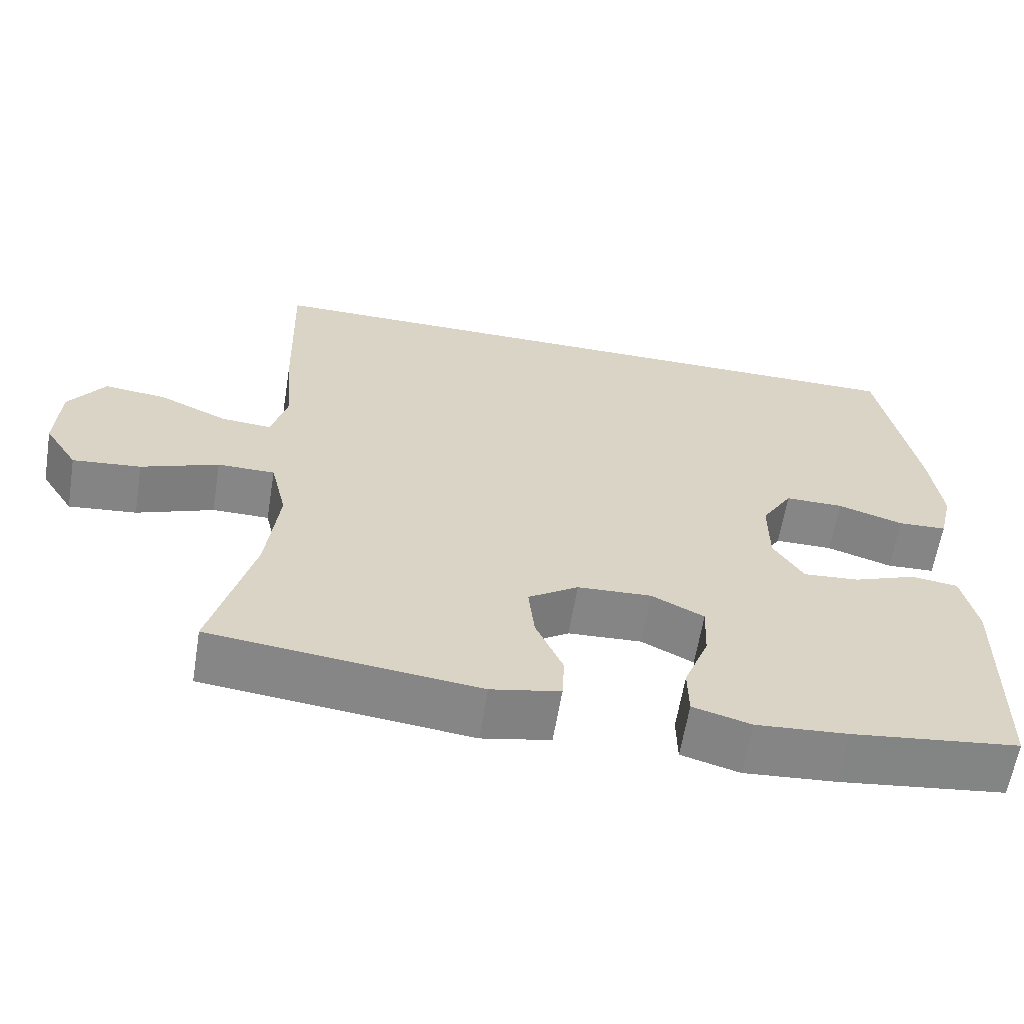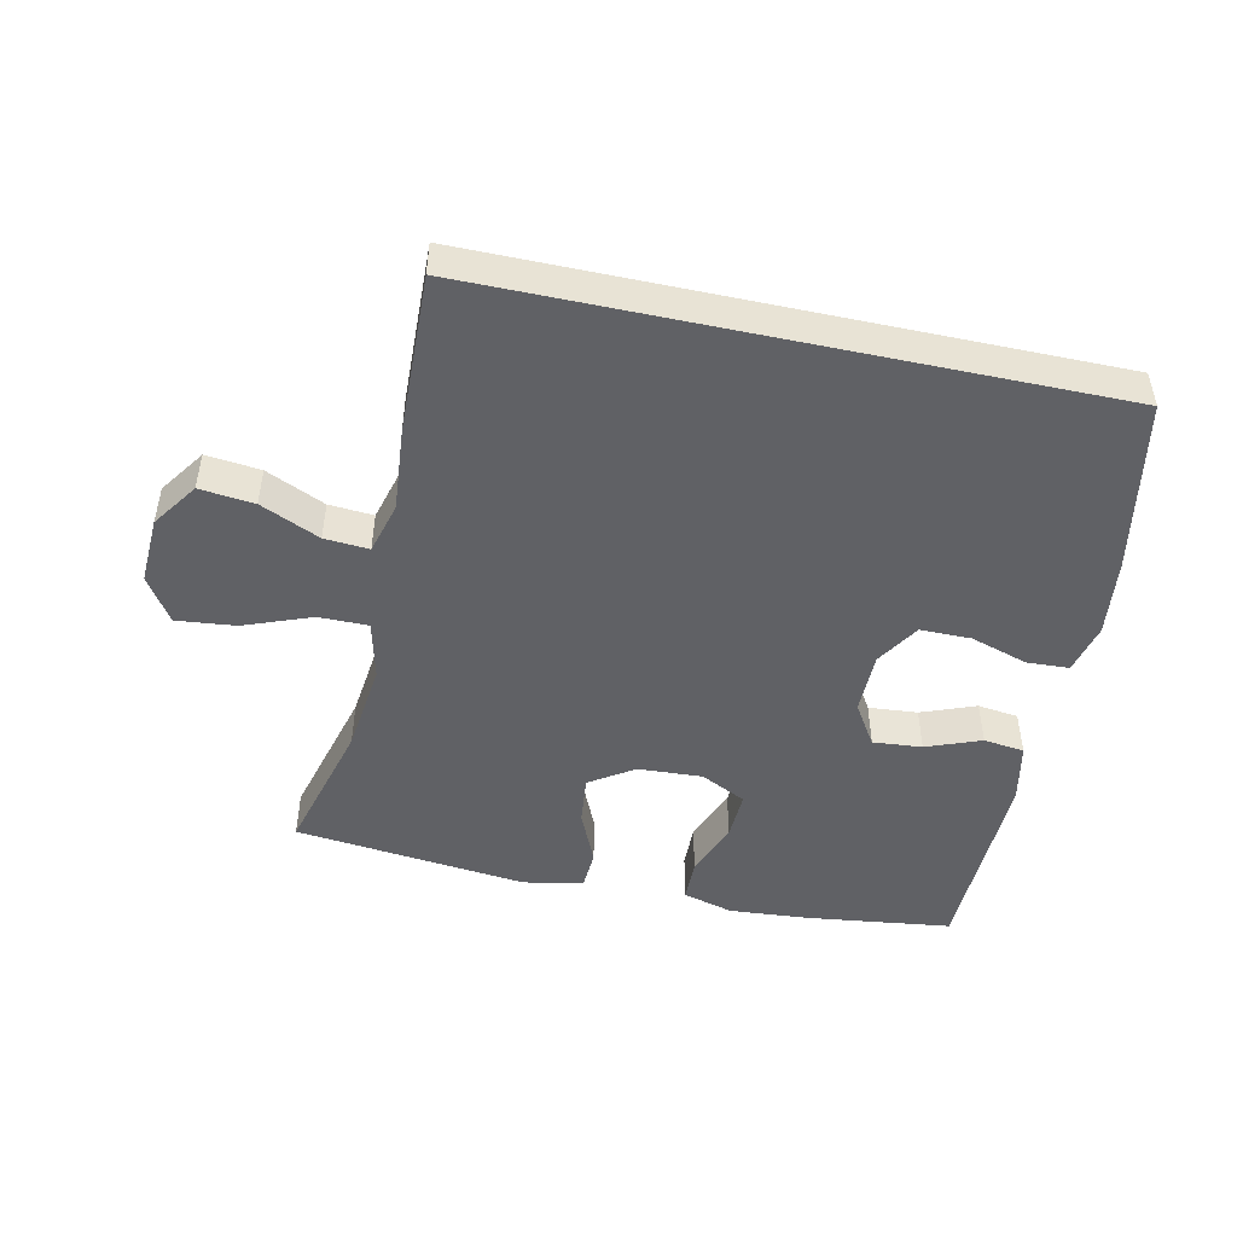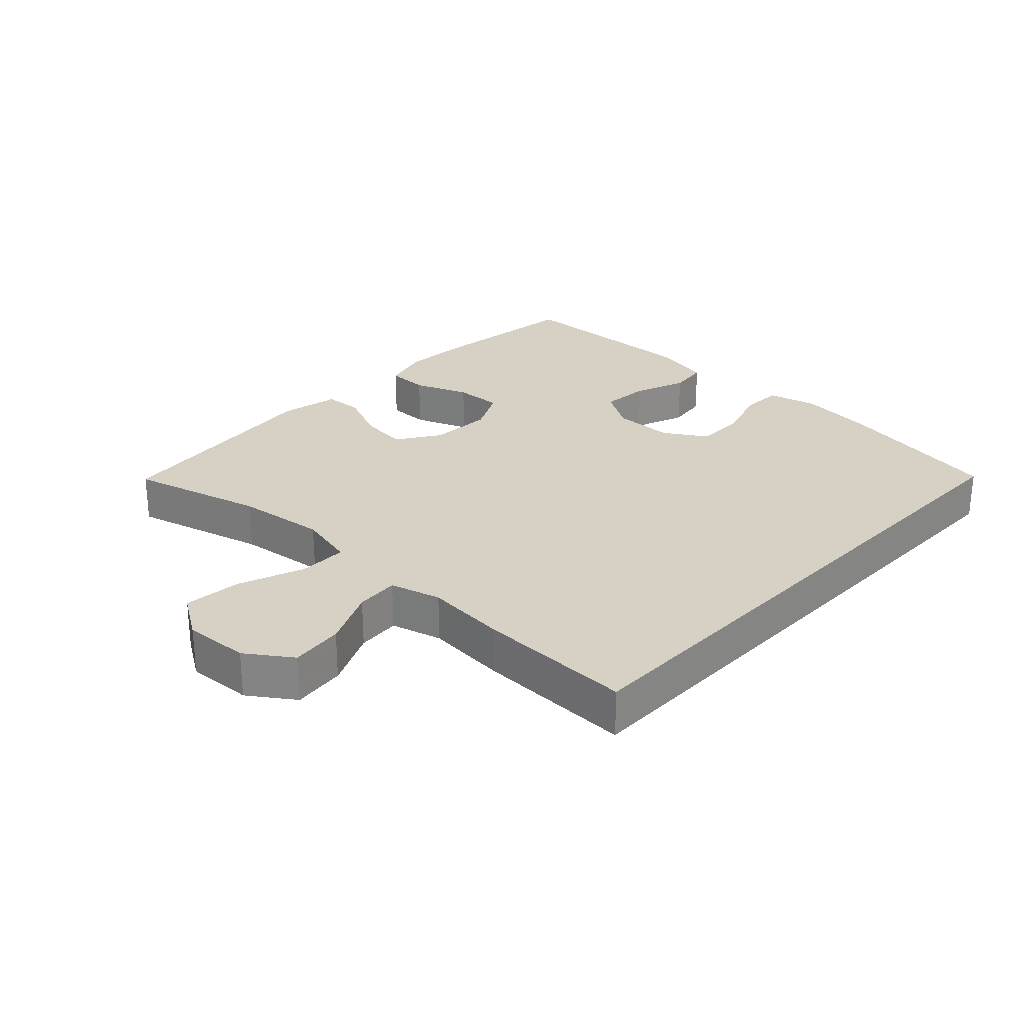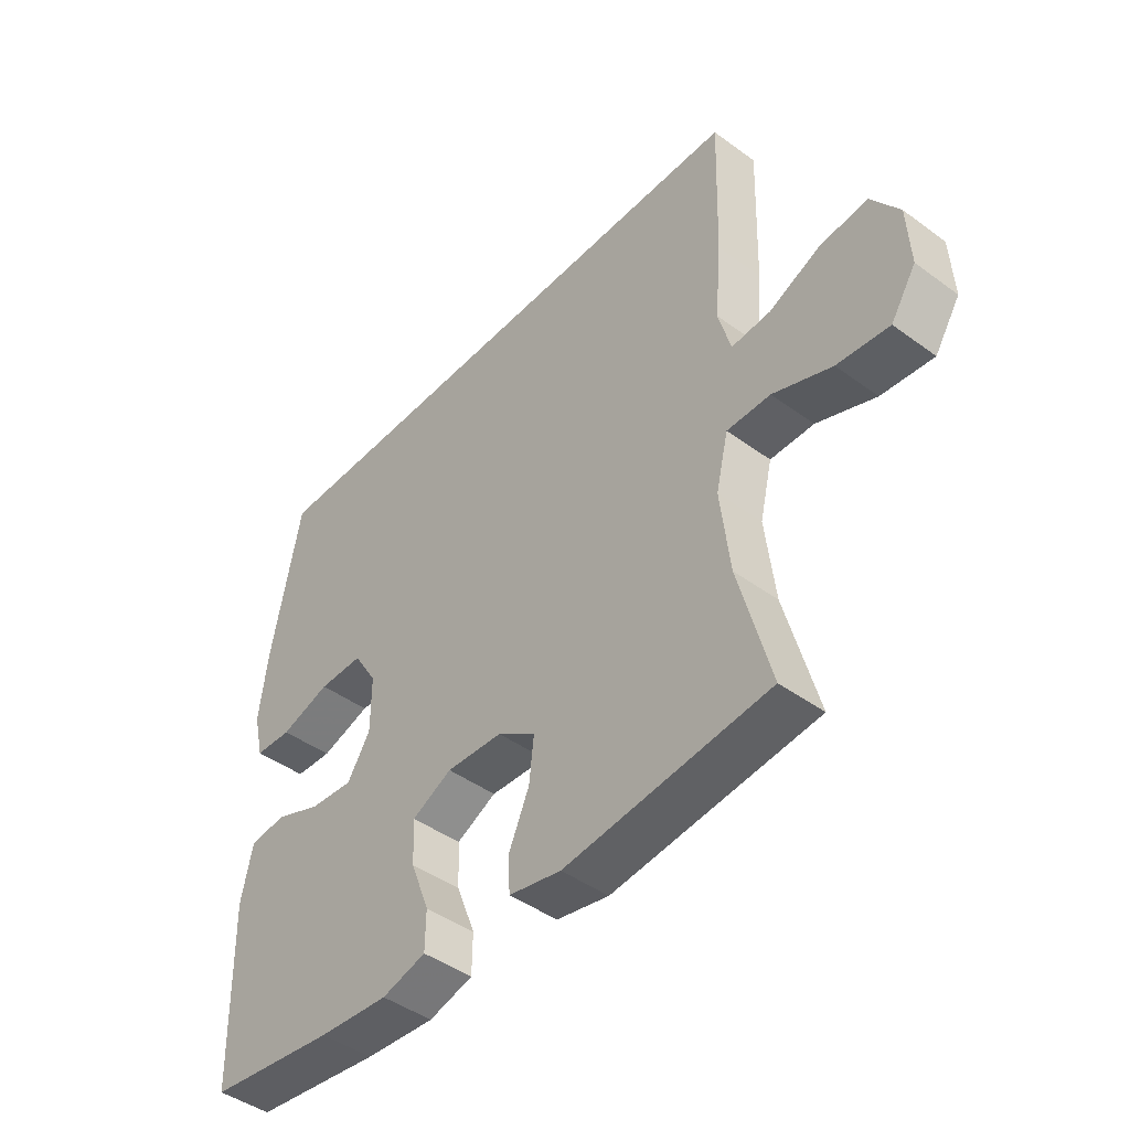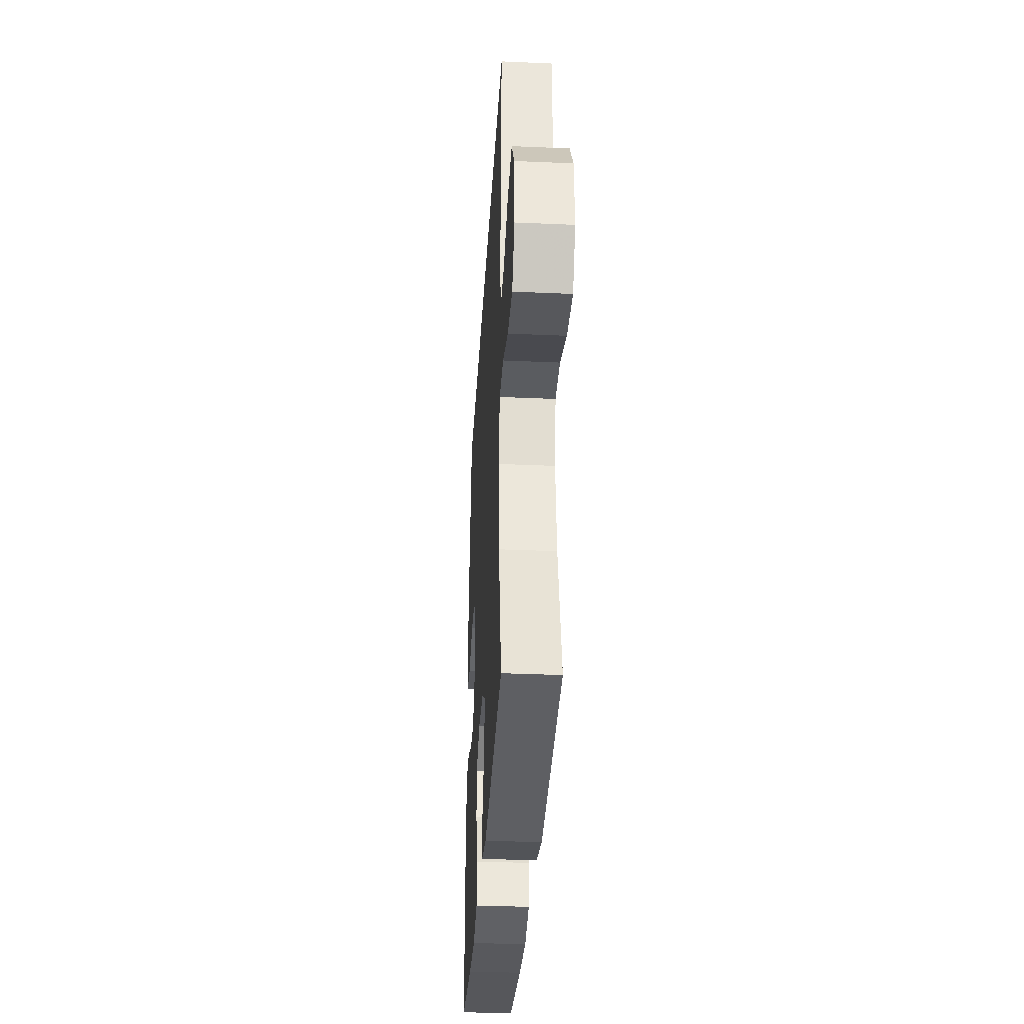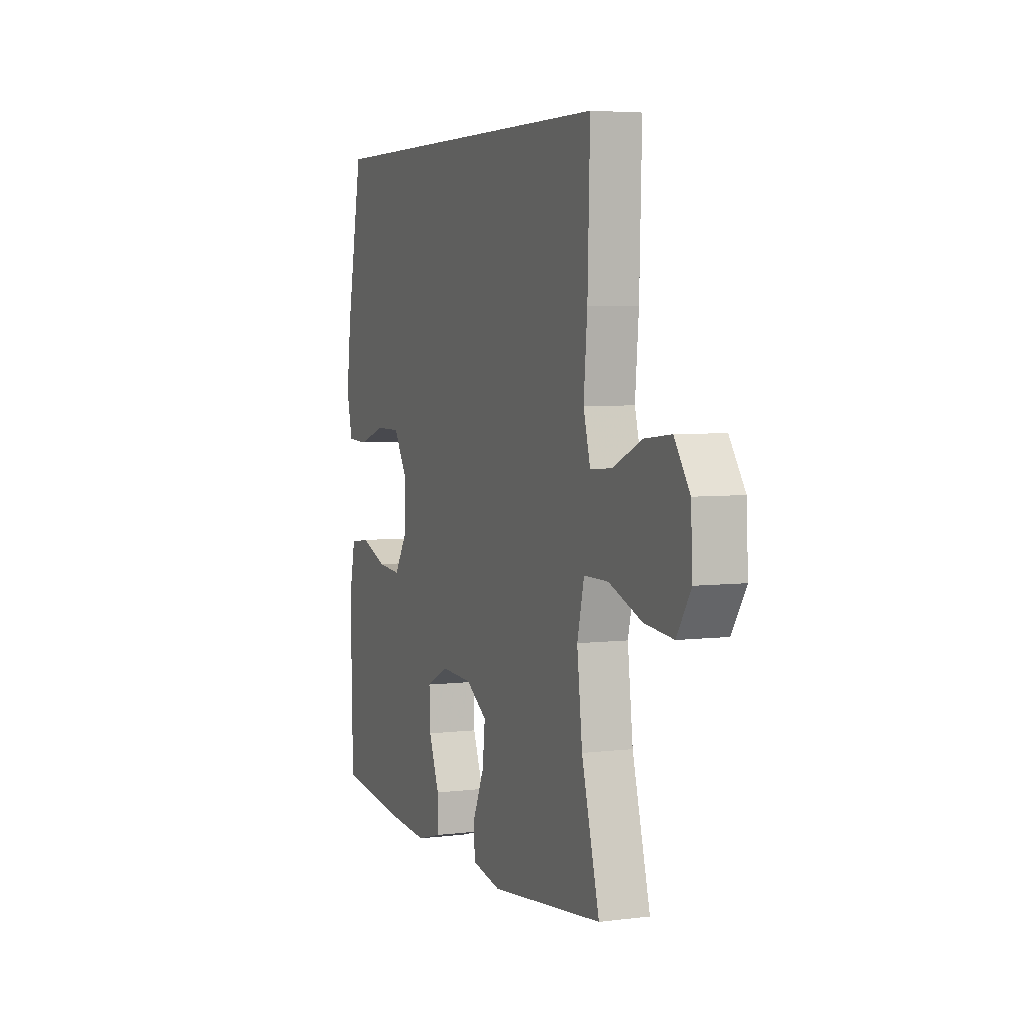
<metadata>
{"format":"obj","ext":"obj","renderer":"f3d","projection":"perspective","resolution":1024,"background":"white","views":[{"elev":-62.0,"azim":-9.3,"up":"+Z"},{"elev":-48.0,"azim":-12.2,"up":"+Y"},{"elev":27.0,"azim":-46.8,"up":"+Y"},{"elev":-44.7,"azim":-130.4,"up":"+Z"},{"elev":-34.3,"azim":-93.4,"up":"+Z"},{"elev":4.8,"azim":-111.7,"up":"+Z"}]}
</metadata>
<code>
v -0.466 0.07 0.5
v 0.453 0.07 0.5
v 0.502 0.07 0.243
v 0.516 0.07 0.128
v 0.498 0.07 0.053
v 0.435 0.07 0.05
v 0.35 0.07 0.077
v 0.274 0.07 0.077
v 0.234 0.07 0.012
v 0.234 0.07 -0.081
v 0.273 0.07 -0.143
v 0.346 0.07 -0.137
v 0.427 0.07 -0.106
v 0.488 0.07 -0.114
v 0.507 0.07 -0.204
v 0.5 0.07 -0.5
v 0.284 0.07 -0.527
v 0.165 0.07 -0.536
v 0.09 0.07 -0.515
v 0.089 0.07 -0.451
v 0.121 0.07 -0.368
v 0.124 0.07 -0.295
v 0.056 0.07 -0.261
v -0.04 0.07 -0.266
v -0.105 0.07 -0.309
v -0.097 0.07 -0.382
v -0.062 0.07 -0.462
v -0.065 0.07 -0.521
v -0.154 0.07 -0.539
v -0.5 0.07 -0.5
v -0.446 0.07 -0.297
v -0.43 0.07 -0.16
v -0.451 0.07 -0.072
v -0.525 0.07 -0.072
v -0.625 0.07 -0.11
v -0.713 0.07 -0.119
v -0.756 0.07 -0.052
v -0.751 0.07 0.048
v -0.704 0.07 0.116
v -0.623 0.07 0.107
v -0.535 0.07 0.067
v -0.469 0.07 0.062
v -0.448 0.07 0.139
v -0.459 0.07 0.263
v -0.466 0 0.5
v 0.453 0 0.5
v 0.502 0 0.243
v 0.516 0 0.128
v 0.498 0 0.053
v 0.435 0 0.05
v 0.35 0 0.077
v 0.274 0 0.077
v 0.234 0 0.012
v 0.234 0 -0.081
v 0.273 0 -0.143
v 0.346 0 -0.137
v 0.427 0 -0.106
v 0.488 0 -0.114
v 0.507 0 -0.204
v 0.5 0 -0.5
v 0.284 0 -0.527
v 0.165 0 -0.536
v 0.09 0 -0.515
v 0.089 0 -0.451
v 0.121 0 -0.368
v 0.124 0 -0.295
v 0.056 0 -0.261
v -0.04 0 -0.266
v -0.105 0 -0.309
v -0.097 0 -0.382
v -0.062 0 -0.462
v -0.065 0 -0.521
v -0.154 0 -0.539
v -0.5 0 -0.5
v -0.446 0 -0.297
v -0.43 0 -0.16
v -0.451 0 -0.072
v -0.525 0 -0.072
v -0.625 0 -0.11
v -0.713 0 -0.119
v -0.756 0 -0.052
v -0.751 0 0.048
v -0.704 0 0.116
v -0.623 0 0.107
v -0.535 0 0.067
v -0.469 0 0.062
v -0.448 0 0.139
v -0.459 0 0.263
f 43 44 1 2
f 42 43 2 3
f 38 39 40 41
f 38 41 42
f 37 38 42
f 34 35 36 37
f 33 34 37 42
f 32 33 42 3
f 28 29 30 31
f 26 27 28 31
f 25 26 31 32
f 24 25 32
f 23 24 32
f 18 19 20 21
f 18 21 22
f 17 18 22
f 16 17 22
f 15 16 22
f 12 13 14 15
f 11 12 15 22
f 10 11 22 23
f 4 5 6 7
f 4 7 8
f 3 4 8
f 32 3 8
f 9 10 23 32
f 8 9 32
f 46 45 88 87
f 47 46 87 86
f 85 84 83 82
f 86 85 82
f 86 82 81
f 81 80 79 78
f 86 81 78 77
f 47 86 77 76
f 75 74 73 72
f 75 72 71 70
f 76 75 70 69
f 76 69 68
f 76 68 67
f 65 64 63 62
f 66 65 62
f 66 62 61
f 66 61 60
f 66 60 59
f 59 58 57 56
f 66 59 56 55
f 67 66 55 54
f 51 50 49 48
f 52 51 48
f 52 48 47
f 52 47 76
f 76 67 54 53
f 76 53 52
f 1 45 46 2
f 2 46 47 3
f 3 47 48 4
f 4 48 49 5
f 5 49 50 6
f 6 50 51 7
f 7 51 52 8
f 8 52 53 9
f 9 53 54 10
f 10 54 55 11
f 11 55 56 12
f 12 56 57 13
f 13 57 58 14
f 14 58 59 15
f 15 59 60 16
f 16 60 61 17
f 17 61 62 18
f 18 62 63 19
f 19 63 64 20
f 20 64 65 21
f 21 65 66 22
f 22 66 67 23
f 23 67 68 24
f 24 68 69 25
f 25 69 70 26
f 26 70 71 27
f 27 71 72 28
f 28 72 73 29
f 29 73 74 30
f 30 74 75 31
f 31 75 76 32
f 32 76 77 33
f 33 77 78 34
f 34 78 79 35
f 35 79 80 36
f 36 80 81 37
f 37 81 82 38
f 38 82 83 39
f 39 83 84 40
f 40 84 85 41
f 41 85 86 42
f 42 86 87 43
f 43 87 88 44
f 44 88 45 1

</code>
